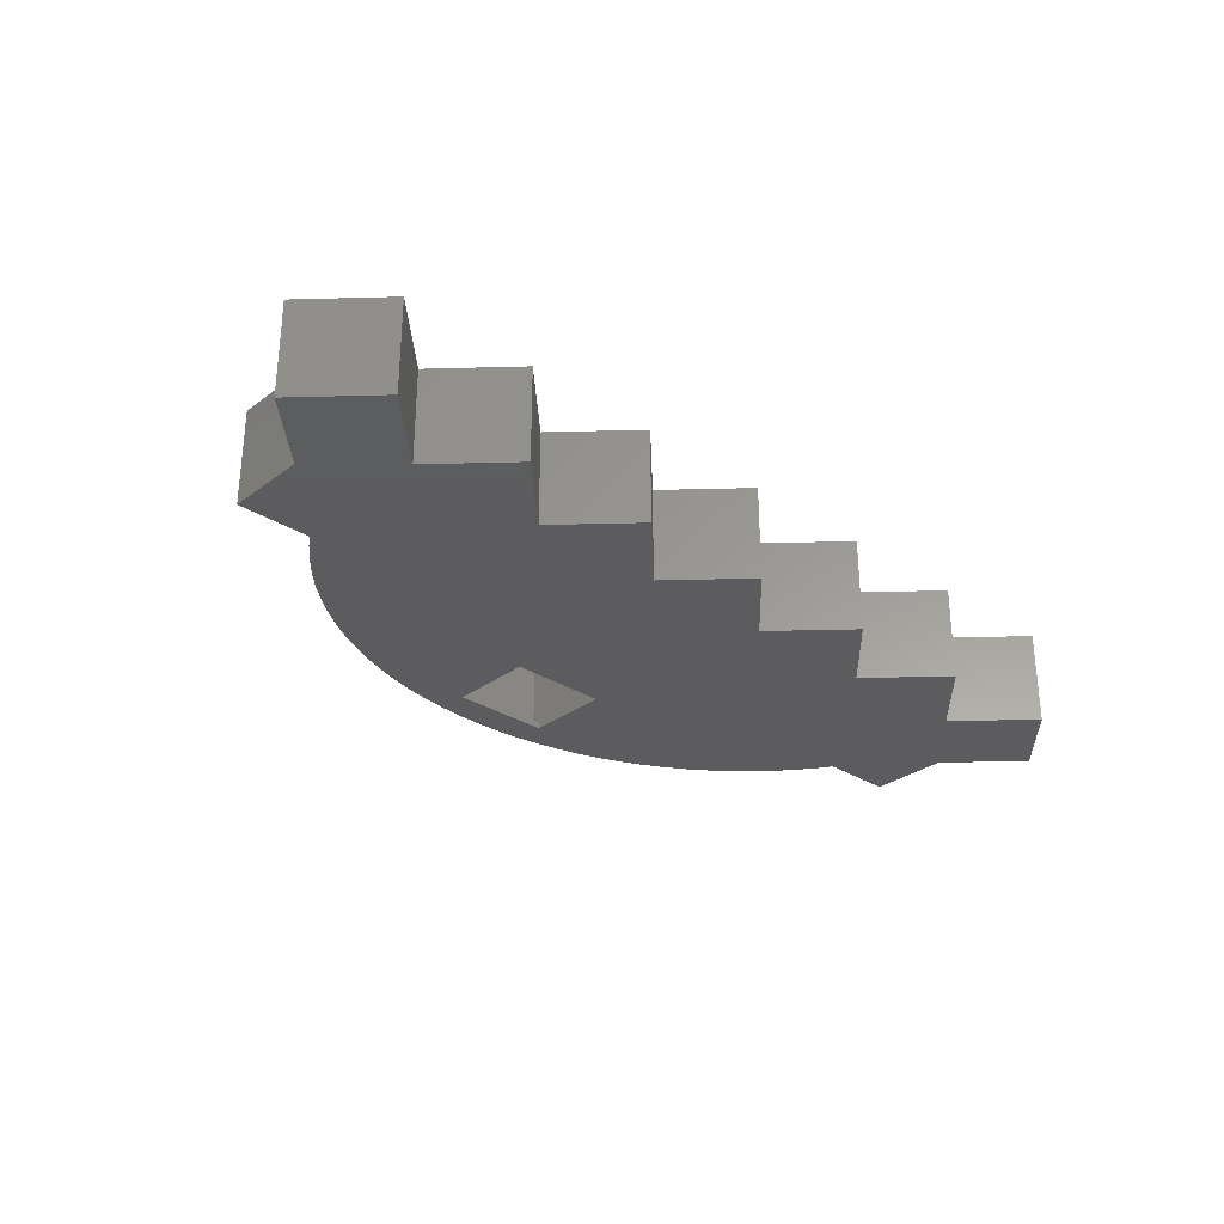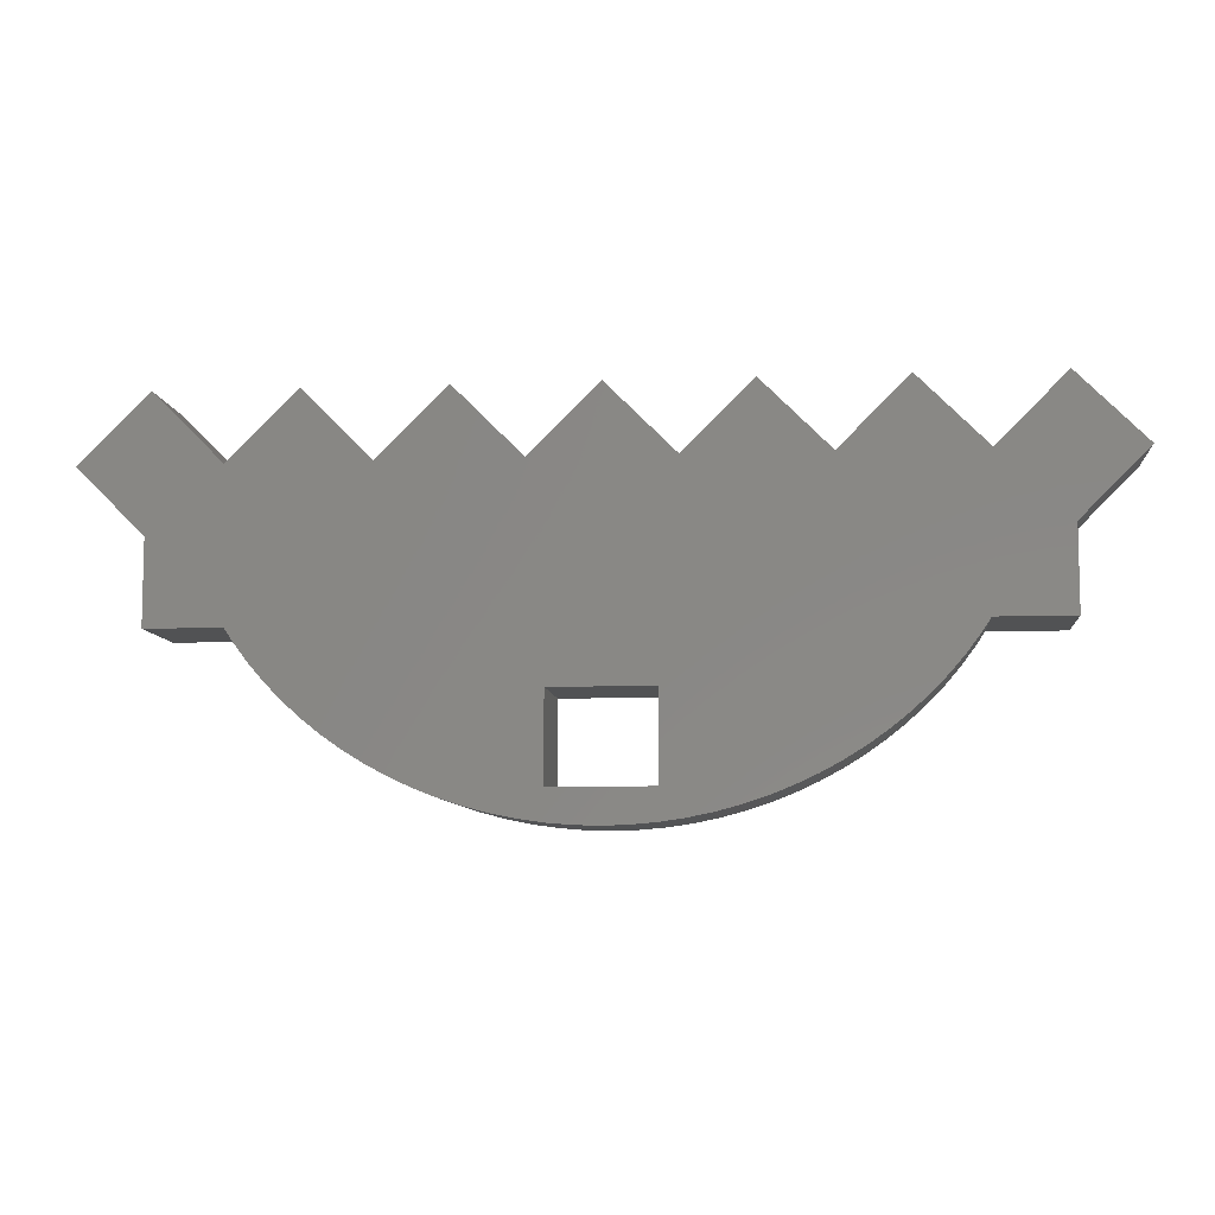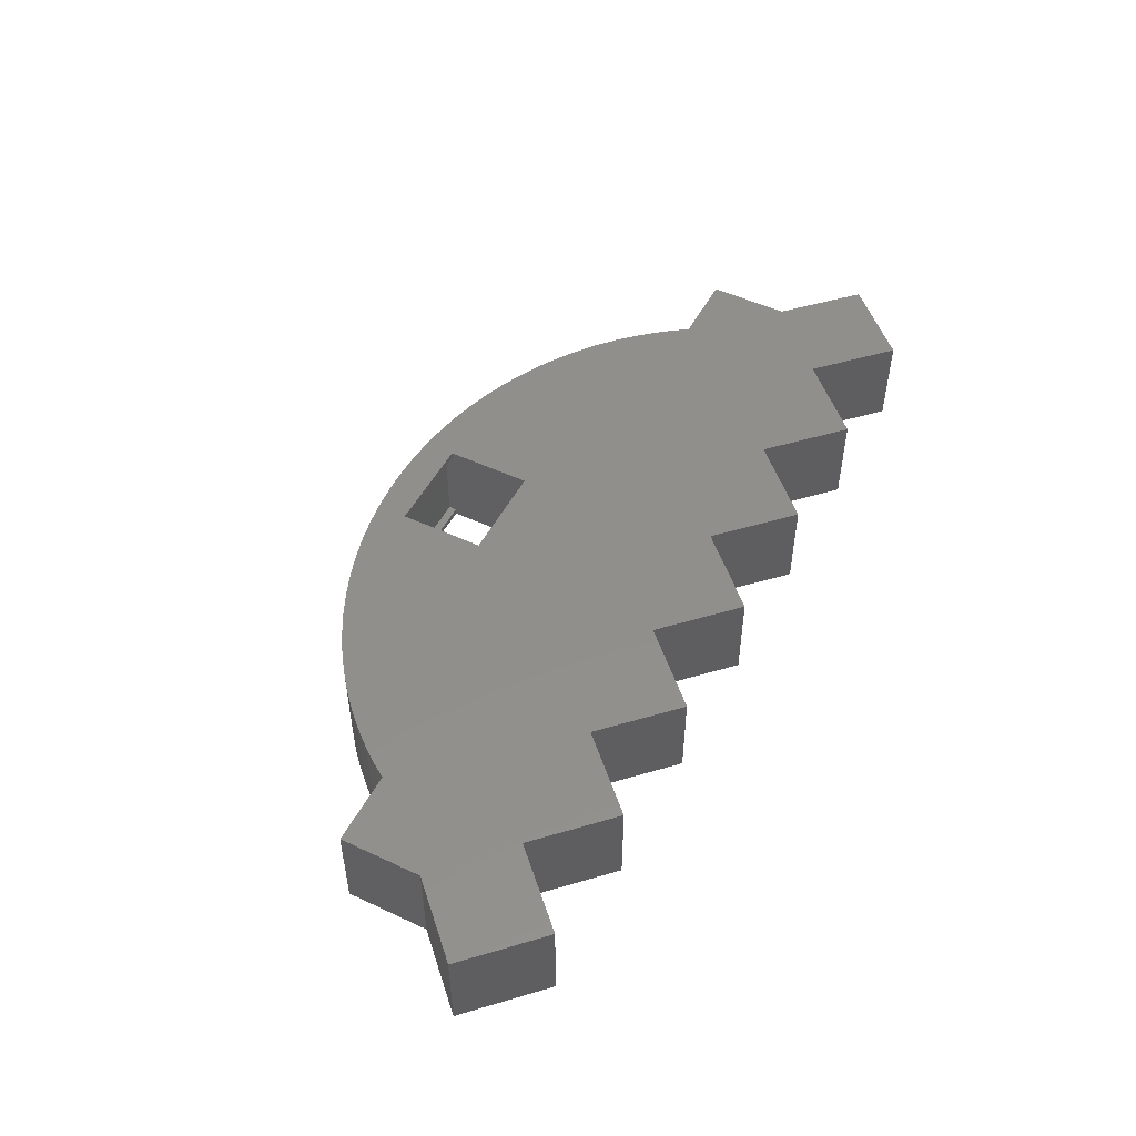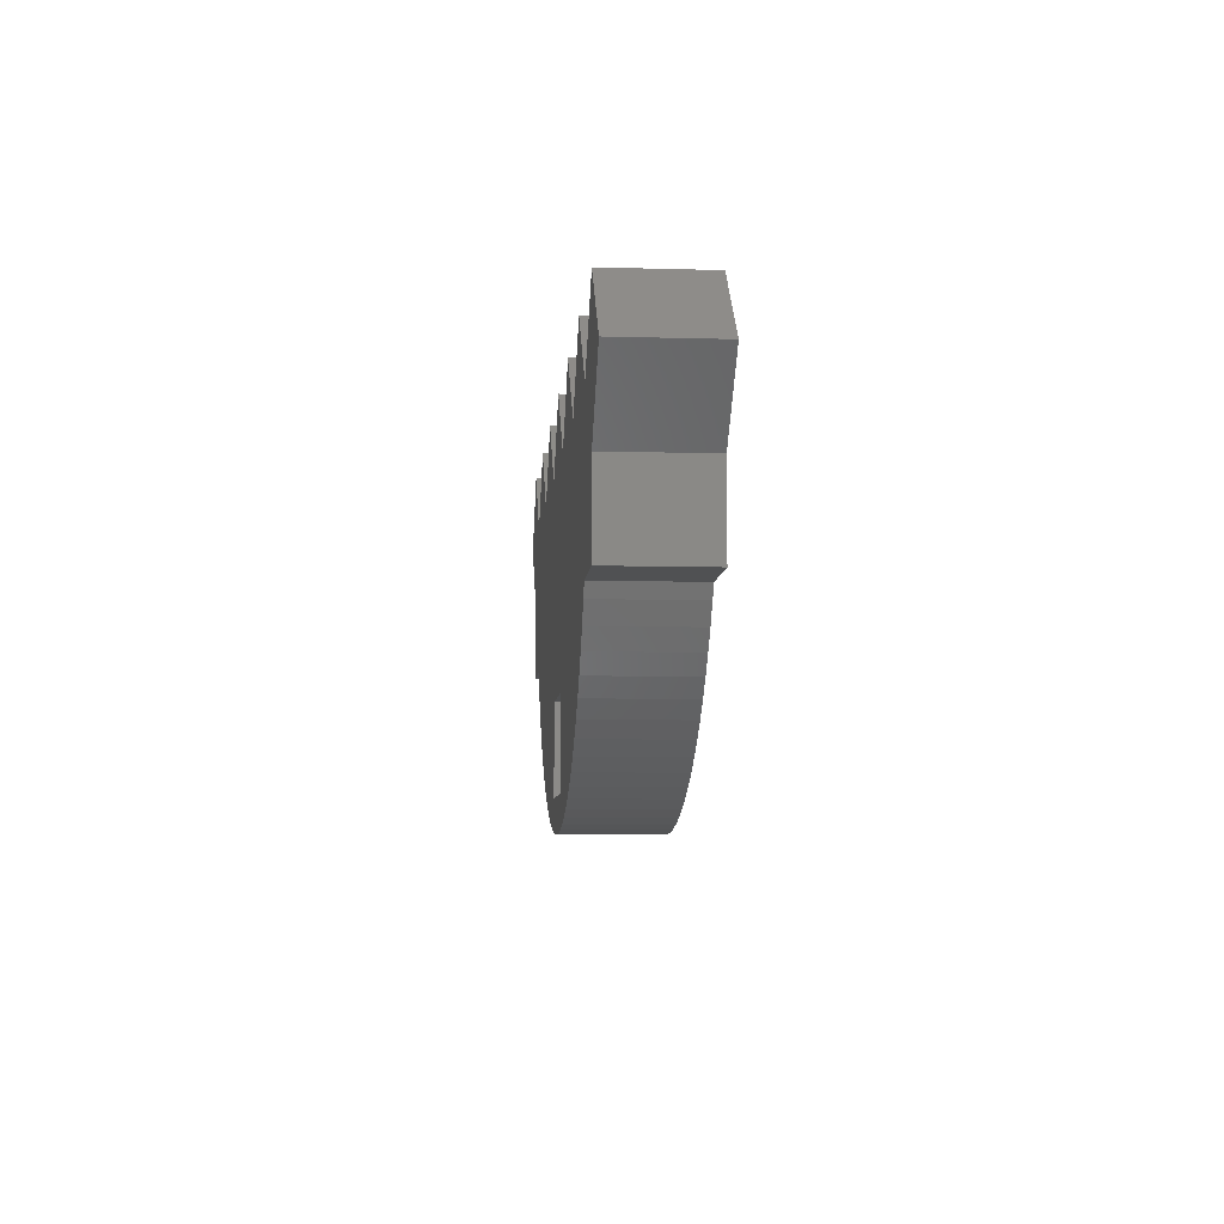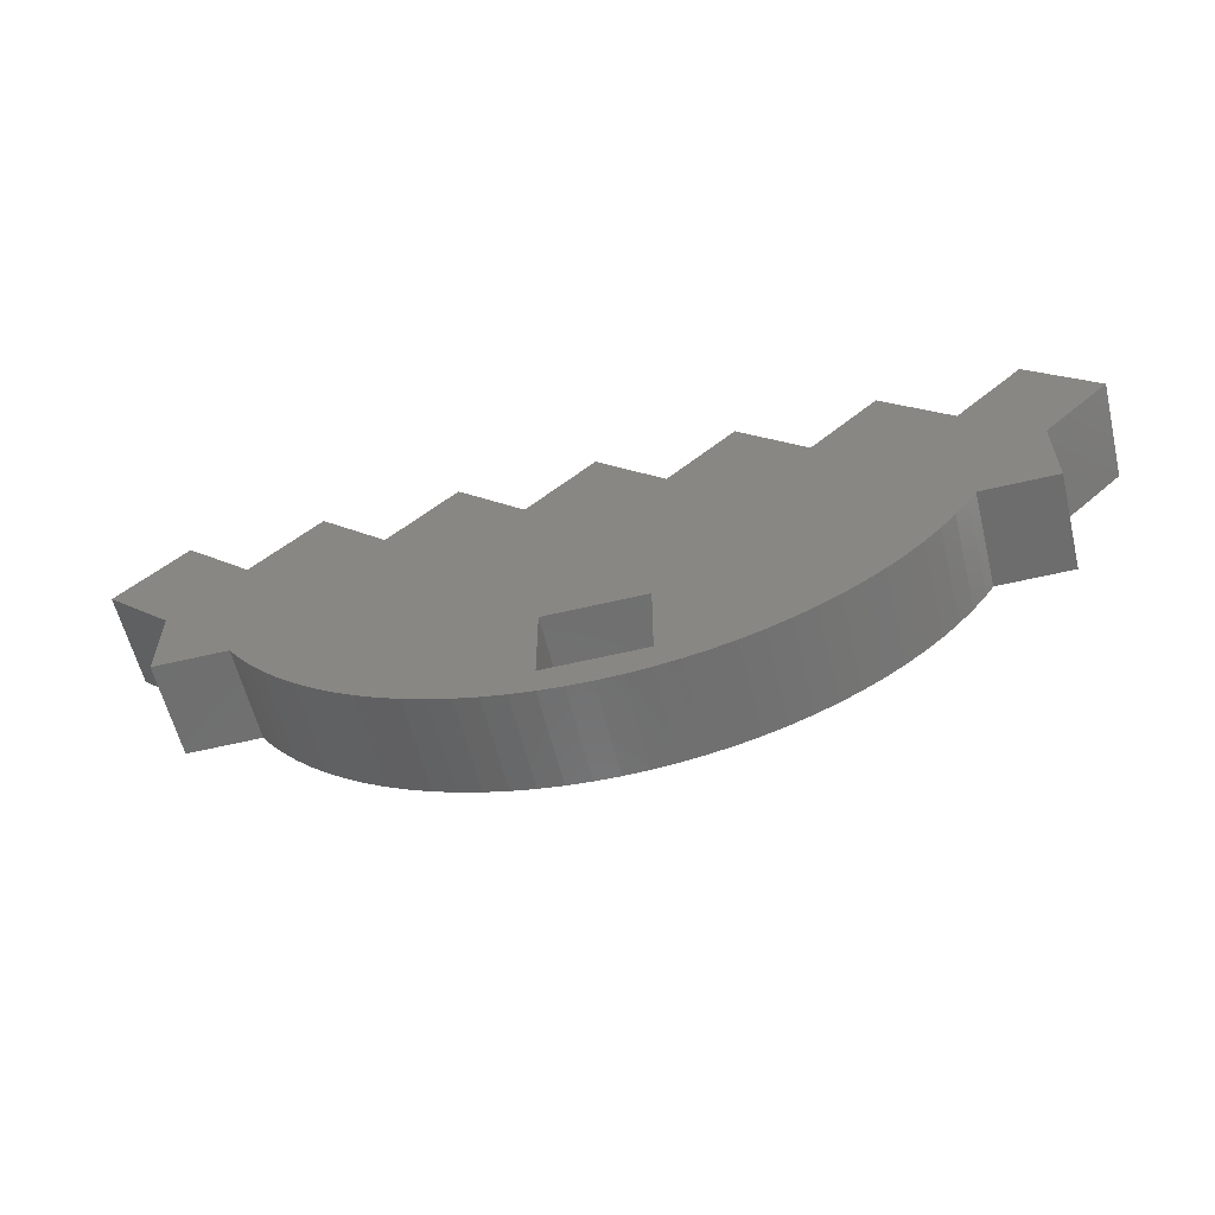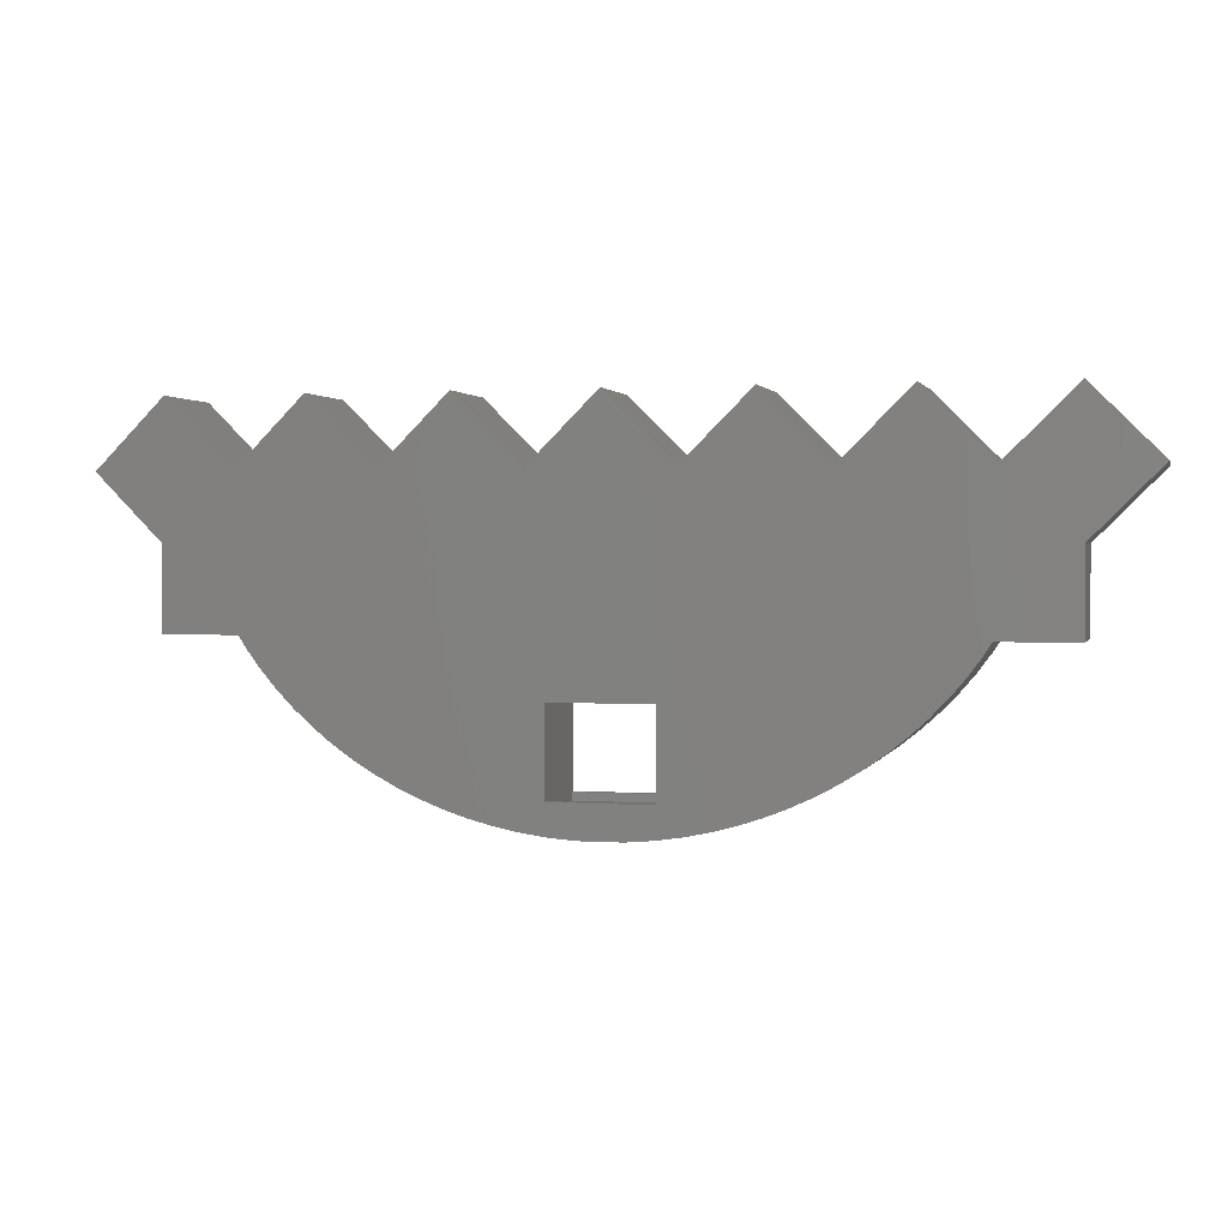
<metadata>
{"format":"stl","ext":"stl","renderer":"f3d","projection":"perspective","resolution":1024,"background":"white","views":[{"elev":-29.9,"azim":137.2,"up":"+Z"},{"elev":-8.4,"azim":-174.1,"up":"+Y"},{"elev":50.3,"azim":117.1,"up":"+Z"},{"elev":-7.3,"azim":-94.7,"up":"+Y"},{"elev":-59.6,"azim":13.7,"up":"+Y"},{"elev":1.4,"azim":-165.6,"up":"+Y"}]}
</metadata>
<code>
# stl→obj: 124 verts, 248 faces
v -63.75 21.21 15
v -74.35 10.61 15
v -64 0.2538 15
v -10.71 10.61 15
v 10.5 10.61 15
v -0.1066 21.21 15
v 7.75 -21.25 15
v -31.93 10.61 15
v -7.75 -21.25 15
v 63.53 21.21 15
v 64 0.467 15
v 74.14 10.61 15
v 52.93 10.61 15
v 52.36 -12.5 15
v 64 -12.5 15
v 31.71 10.61 15
v 51.08 -14.47 15
v 48.95 -17.33 15
v 46.62 -20.06 15
v 42.32 21.21 15
v 44.1 -22.65 15
v 41.42 -25.09 15
v 38.56 -27.38 15
v 35.56 -29.5 15
v 32.42 -31.44 15
v 29.15 -33.2 15
v 25.76 -34.77 15
v 21.11 21.21 15
v 22.27 -36.14 15
v 18.7 -37.31 15
v 7.75 -34.75 15
v 15.05 -38.27 15
v 11.34 -39.03 15
v 7.583 -39.57 15
v 3.799 -39.89 15
v 0 -40 15
v -7.75 -34.75 15
v -3.799 -39.89 15
v -7.583 -39.57 15
v -22.27 -36.14 15
v -25.76 -34.77 15
v -11.34 -39.03 15
v -15.05 -38.27 15
v -18.7 -37.31 15
v -21.32 21.21 15
v -38.56 -27.38 15
v -29.15 -33.2 15
v -32.42 -31.44 15
v -35.56 -29.5 15
v -41.42 -25.09 15
v -53.14 10.61 15
v -42.53 21.21 15
v -44.1 -22.65 15
v -46.62 -20.06 15
v -48.95 -17.33 15
v -51.08 -14.47 15
v -52.36 -12.5 15
v -64 -12.5 15
v -64 0.2538 0
v -74.35 10.61 0
v -63.75 21.21 0
v 52.36 -12.5 0
v 64 0.467 0
v 64 -12.5 0
v 52.93 10.61 0
v 63.53 21.21 0
v 31.71 10.61 0
v 51.08 -14.47 0
v 48.95 -17.33 0
v 46.62 -20.06 0
v 44.1 -22.65 0
v 41.42 -25.09 0
v 38.56 -27.38 0
v 7.75 -21.25 0
v 35.56 -29.5 0
v 32.42 -31.44 0
v 42.32 21.21 0
v 29.15 -33.2 0
v 25.76 -34.77 0
v 22.27 -36.14 0
v 18.7 -37.31 0
v 7.75 -34.75 0
v 15.05 -38.27 0
v 11.34 -39.03 0
v 10.5 10.61 0
v 7.583 -39.57 0
v 3.799 -39.89 0
v 0 -40 0
v -7.75 -34.75 0
v -3.799 -39.89 0
v -7.583 -39.57 0
v -18.7 -37.31 0
v -7.75 -21.25 0
v -11.34 -39.03 0
v -15.05 -38.27 0
v -22.27 -36.14 0
v -25.76 -34.77 0
v -29.15 -33.2 0
v -32.42 -31.44 0
v -35.56 -29.5 0
v -10.71 10.61 0
v -31.93 10.61 0
v -21.32 21.21 0
v -38.56 -27.38 0
v -41.42 -25.09 0
v -44.1 -22.65 0
v -46.62 -20.06 0
v -48.95 -17.33 0
v -51.08 -14.47 0
v -52.36 -12.5 0
v -53.14 10.61 0
v -42.53 21.21 0
v -64 -12.5 0
v 74.14 10.61 0
v 21.11 21.21 0
v -0.1066 21.21 0
v 7.75 -36 1
v 7.75 -34.75 14
v 7.75 -34.75 1
v 7.75 -36 14
v -7.75 -36 14
v -7.75 -34.75 1
v -7.75 -34.75 14
v -7.75 -36 1
f 1 2 3
f 4 5 6
f 5 4 7
f 8 9 4
f 7 4 9
f 10 11 12
f 13 11 10
f 14 11 13
f 11 14 15
f 16 14 13
f 14 16 17
f 17 16 18
f 18 16 19
f 16 13 20
f 19 16 21
f 21 16 22
f 22 16 23
f 7 23 16
f 23 7 24
f 24 7 25
f 25 7 26
f 26 7 27
f 5 16 28
f 7 16 5
f 29 7 30
f 31 30 7
f 27 7 29
f 30 31 32
f 32 31 33
f 31 34 33
f 31 35 34
f 31 36 35
f 37 36 31
f 36 37 38
f 38 37 39
f 40 9 41
f 37 42 39
f 37 43 42
f 37 44 43
f 8 4 45
f 46 9 8
f 9 44 37
f 44 9 40
f 9 47 41
f 9 48 47
f 9 49 48
f 9 46 49
f 8 50 46
f 51 8 52
f 8 53 50
f 8 54 53
f 8 55 54
f 8 56 55
f 8 57 56
f 8 51 57
f 3 51 1
f 51 3 57
f 57 3 58
f 59 2 60
f 2 59 3
f 60 1 61
f 1 60 2
f 62 63 64
f 63 65 66
f 63 62 65
f 67 62 68
f 67 68 69
f 67 69 70
f 67 70 71
f 62 67 65
f 67 71 72
f 67 72 73
f 74 73 75
f 74 75 76
f 65 67 77
f 74 76 78
f 74 78 79
f 74 79 80
f 73 74 67
f 74 80 81
f 82 81 83
f 82 83 84
f 67 74 85
f 81 82 74
f 86 82 84
f 87 82 86
f 88 82 87
f 89 88 90
f 89 90 91
f 88 89 82
f 92 93 89
f 94 89 91
f 95 89 94
f 92 89 95
f 93 92 96
f 93 96 97
f 98 93 97
f 99 93 98
f 100 93 99
f 101 102 103
f 93 102 101
f 104 93 100
f 93 104 102
f 105 102 104
f 106 102 105
f 107 102 106
f 108 102 107
f 109 102 108
f 110 102 109
f 111 102 110
f 102 111 112
f 59 111 110
f 59 110 113
f 111 59 61
f 61 59 60
f 114 63 66
f 67 85 115
f 101 85 74
f 101 74 93
f 85 101 116
f 51 61 1
f 61 51 111
f 111 52 112
f 52 111 51
f 8 112 52
f 112 8 102
f 102 45 103
f 45 102 8
f 4 103 45
f 103 4 101
f 101 6 116
f 6 101 4
f 5 116 6
f 116 5 85
f 85 28 115
f 28 85 5
f 16 115 28
f 115 16 67
f 67 20 77
f 20 67 16
f 13 77 20
f 77 13 65
f 65 10 66
f 10 65 13
f 11 114 12
f 114 11 63
f 12 66 10
f 66 12 114
f 78 25 26
f 25 78 76
f 106 50 53
f 50 106 105
f 81 29 30
f 29 81 80
f 21 70 19
f 70 21 71
f 18 68 17
f 68 18 69
f 94 39 42
f 39 94 91
f 90 36 38
f 36 90 88
f 72 21 22
f 21 72 71
f 86 33 34
f 33 86 84
f 100 48 49
f 48 100 99
f 84 32 33
f 32 84 83
f 88 35 36
f 35 88 87
f 79 26 27
f 26 79 78
f 91 38 39
f 38 91 90
f 92 43 44
f 43 92 95
f 107 55 108
f 55 107 54
f 80 27 29
f 27 80 79
f 83 30 32
f 30 83 81
f 99 47 48
f 47 99 98
f 87 34 35
f 34 87 86
f 108 56 109
f 56 108 55
f 109 57 110
f 57 109 56
f 17 62 14
f 62 17 68
f 19 69 18
f 69 19 70
f 76 24 25
f 24 76 75
f 96 44 40
f 44 96 92
f 106 54 107
f 54 106 53
f 75 23 24
f 23 75 73
f 105 46 50
f 46 105 104
f 98 41 47
f 41 98 97
f 97 40 41
f 40 97 96
f 73 22 23
f 22 73 72
f 95 42 43
f 42 95 94
f 104 49 46
f 49 104 100
f 117 118 119
f 118 117 120
f 119 74 82
f 74 119 7
f 118 7 119
f 7 118 31
f 121 122 123
f 122 121 124
f 123 9 37
f 9 123 93
f 122 93 123
f 93 122 89
f 93 7 9
f 7 93 74
f 118 37 31
f 37 118 123
f 82 122 119
f 122 82 89
f 121 118 120
f 118 121 123
f 122 117 119
f 117 122 124
f 117 121 120
f 121 117 124
f 15 63 11
f 63 15 64
f 113 3 59
f 3 113 58
f 113 57 58
f 57 113 110
f 62 15 14
f 15 62 64

</code>
